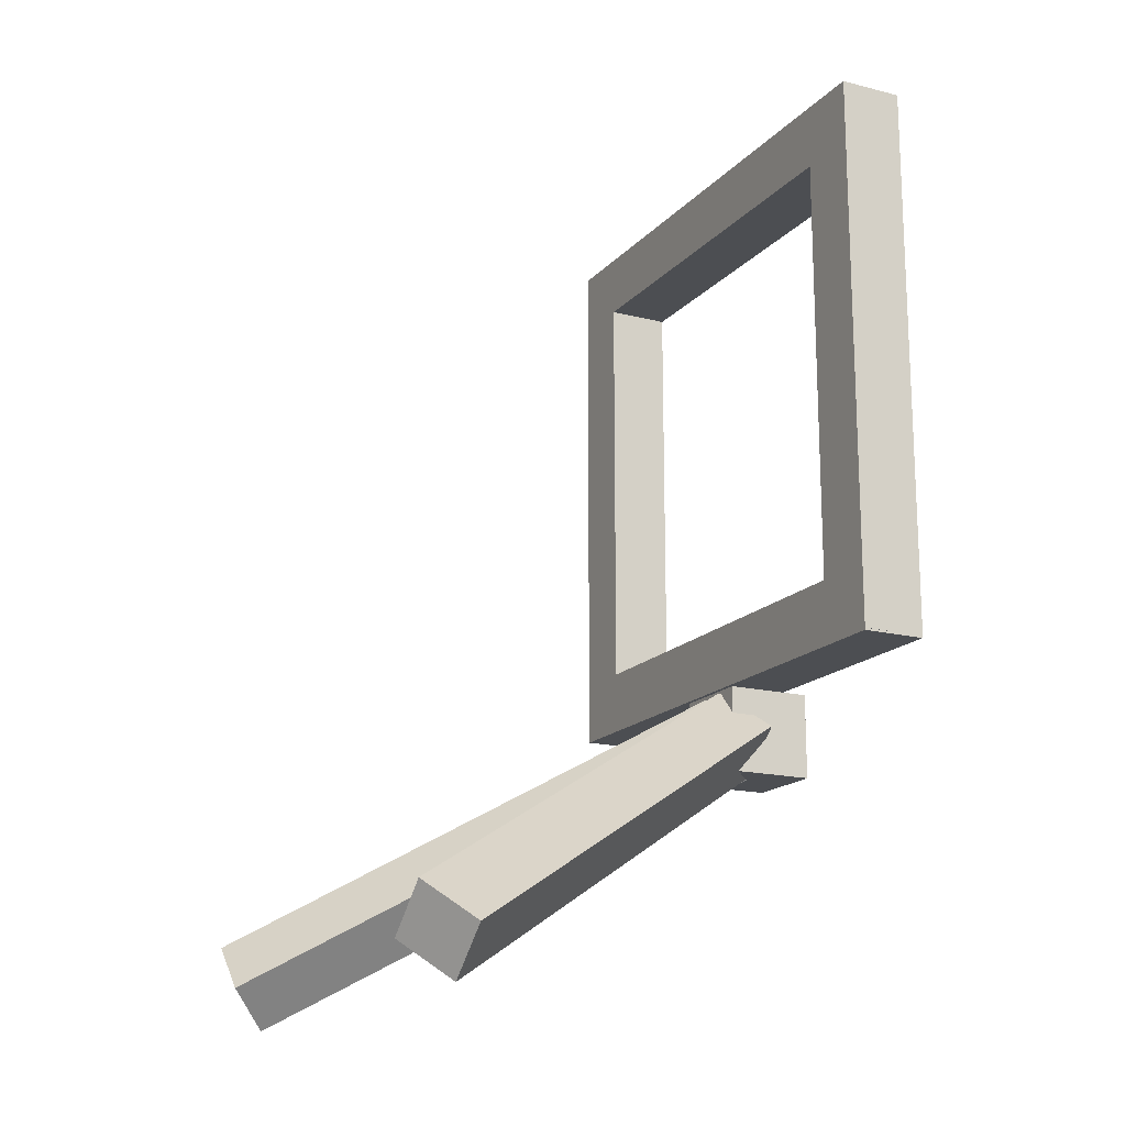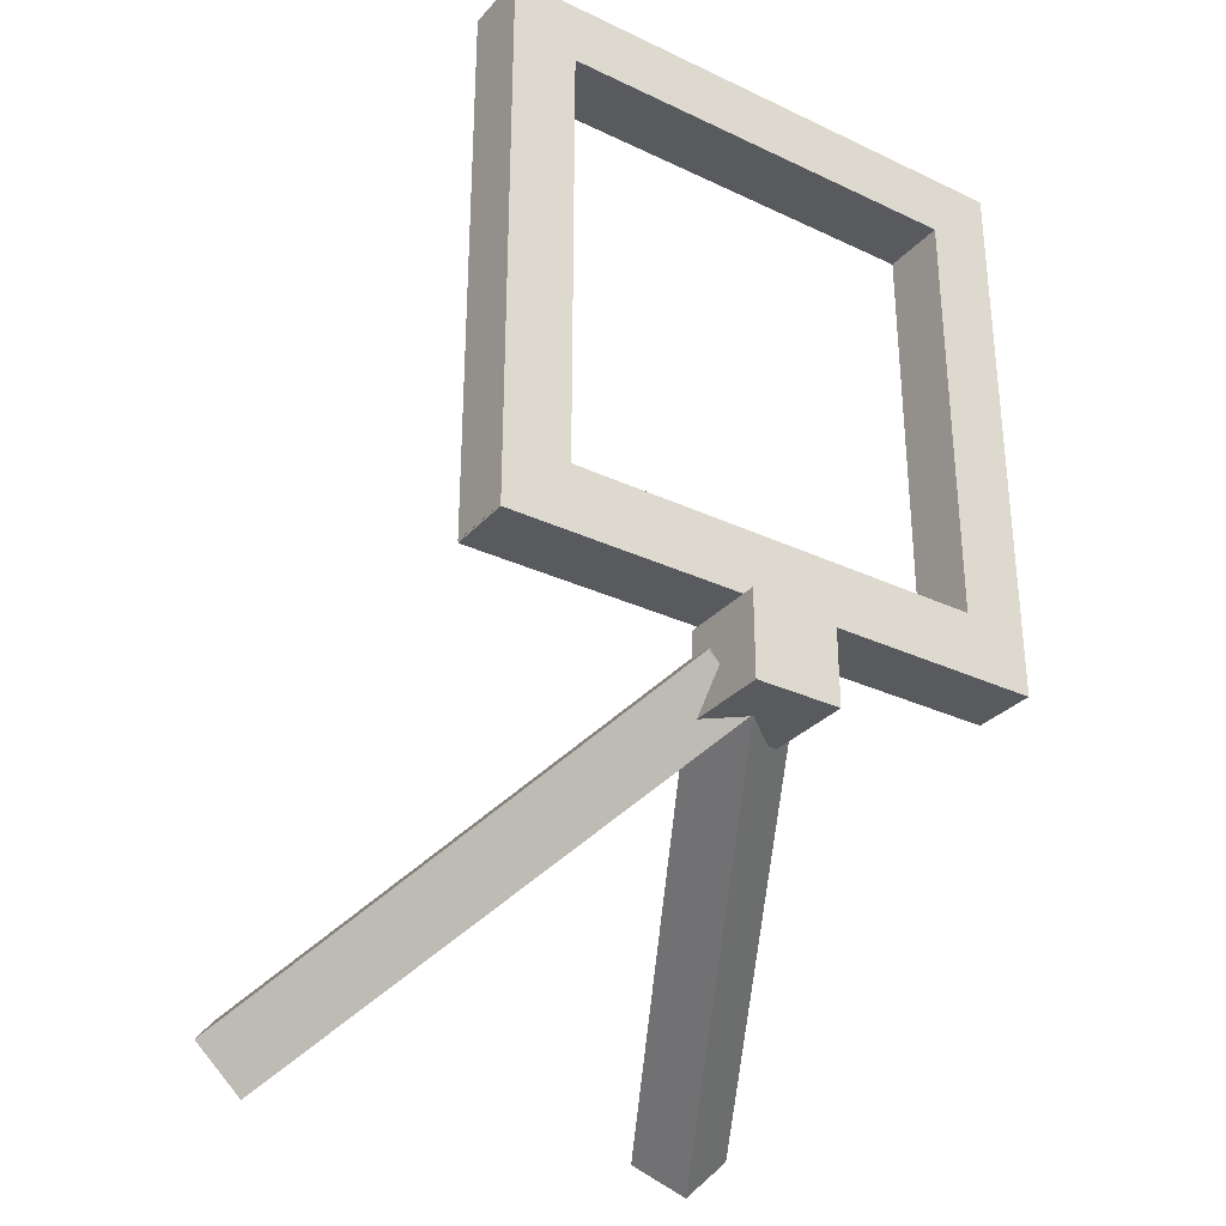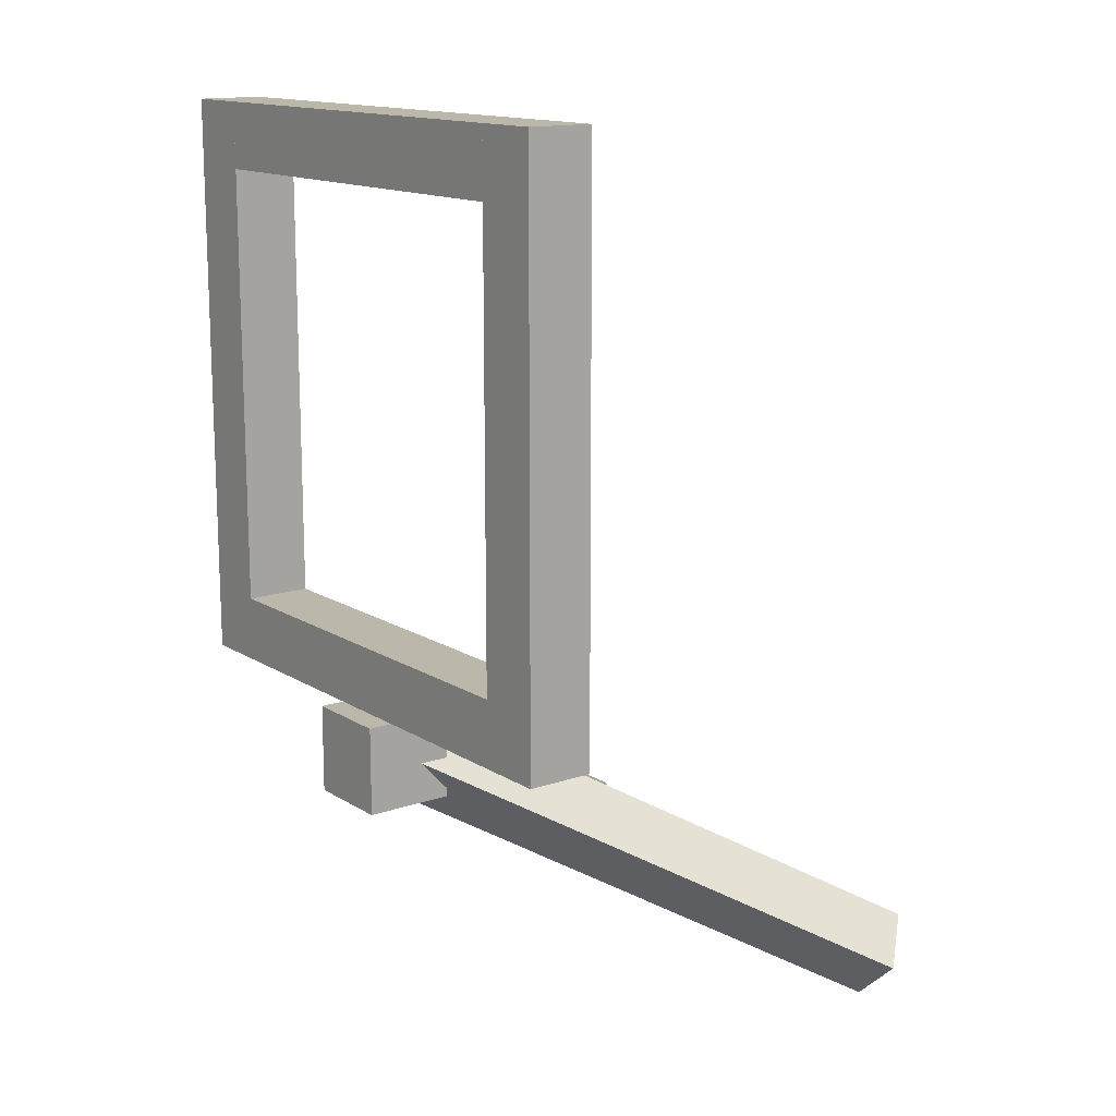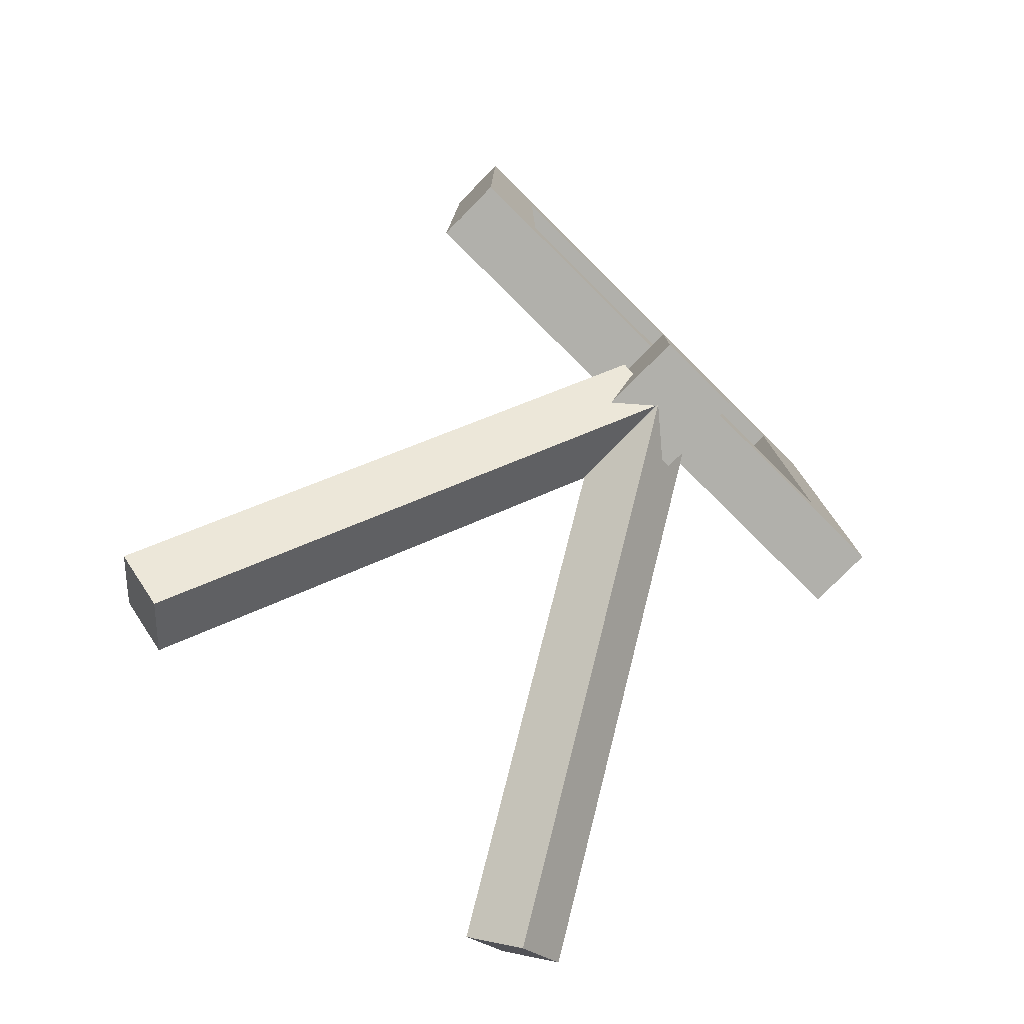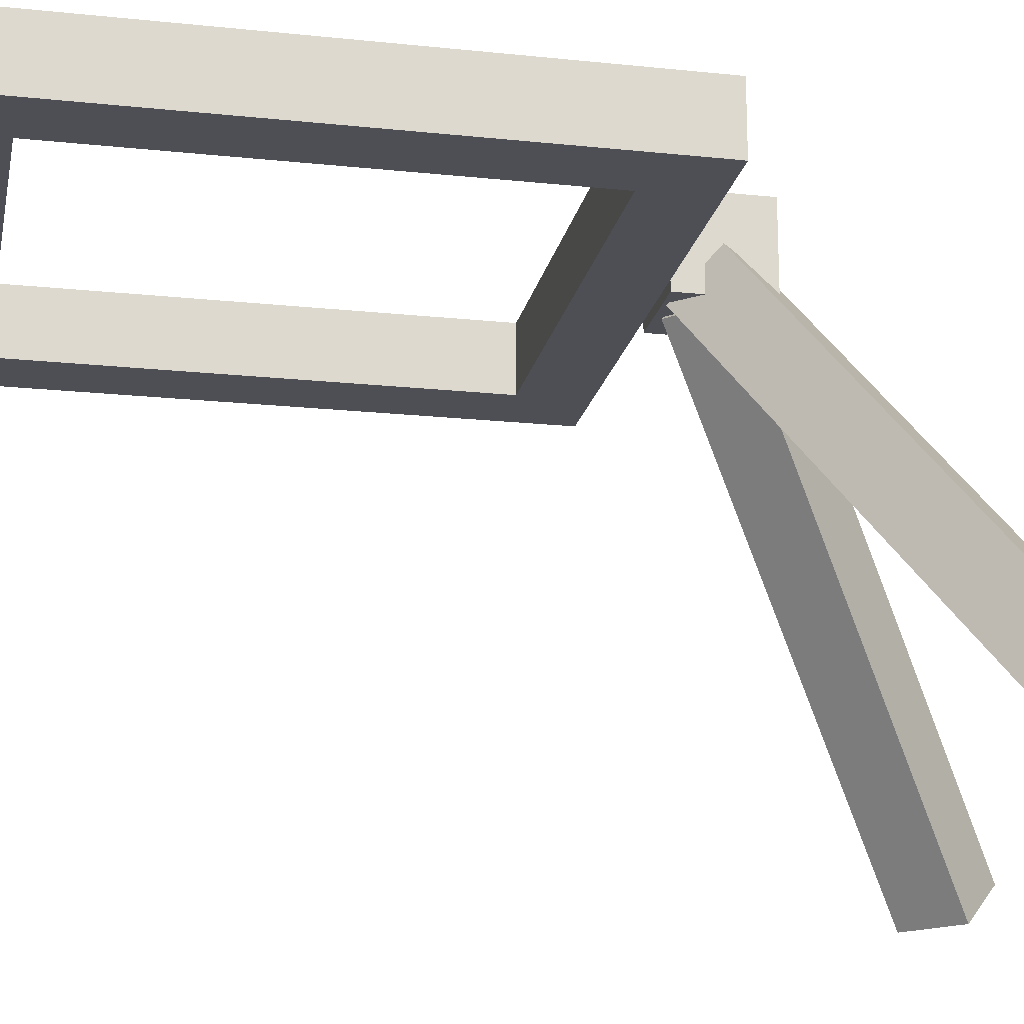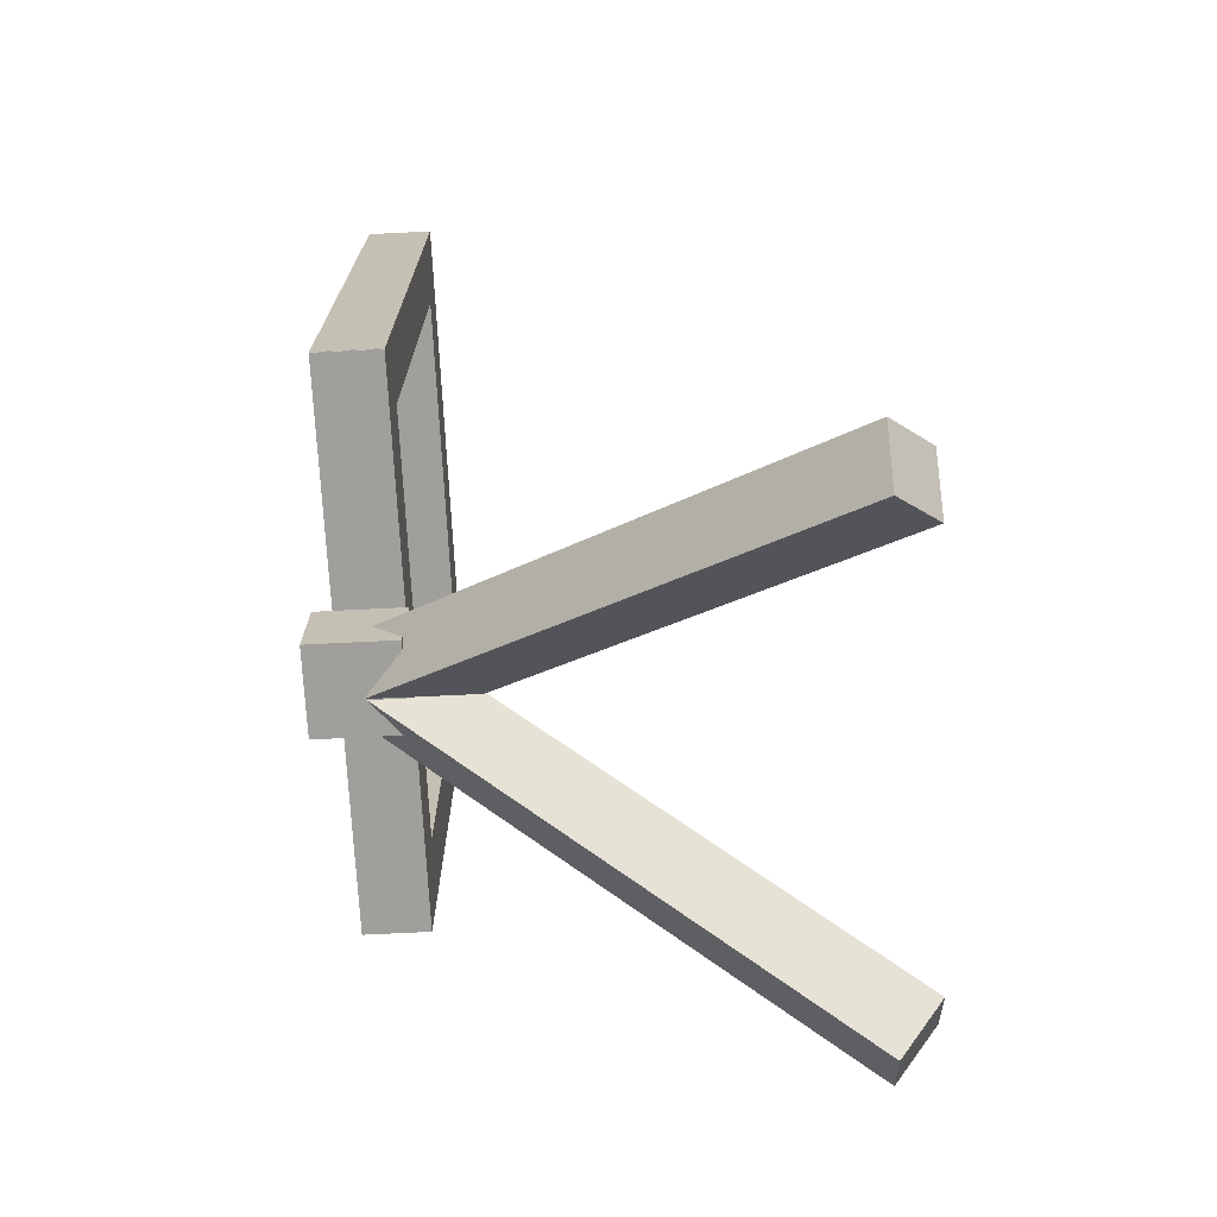
<metadata>
{"format":"obj","ext":"obj","renderer":"f3d","projection":"perspective","resolution":1024,"background":"white","views":[{"elev":-16.8,"azim":63.0,"up":"+Z"},{"elev":-30.9,"azim":146.0,"up":"+Z"},{"elev":14.4,"azim":-127.0,"up":"+Z"},{"elev":-78.4,"azim":135.4,"up":"+Z"},{"elev":-18.4,"azim":78.5,"up":"+Y"},{"elev":-71.2,"azim":-87.1,"up":"+Z"}]}
</metadata>
<code>
o 立方体.013_立方体.010
v -0.485 -0.08709 -0.65
v -0.485 0.06291 -0.65
v -0.485 -0.08709 0.65
v -0.485 0.06291 0.65
v -0.635 -0.08709 -0.65
v -0.635 0.06291 -0.65
v -0.635 -0.08709 0.65
v -0.635 0.06291 0.65
f 2 3 1
f 4 7 3
f 8 5 7
f 6 1 5
f 7 1 3
f 4 6 8
f 2 4 3
f 4 8 7
f 8 6 5
f 6 2 1
f 7 5 1
f 4 2 6
o 立方体.014_立方体.011
v -0.6345 -0.08709 -0.655
v -0.6345 0.06291 -0.655
v 0.6345 -0.08709 -0.655
v 0.6345 0.06291 -0.655
v -0.6345 -0.08709 -0.505
v -0.6345 0.06291 -0.505
v 0.6345 -0.08709 -0.505
v 0.6345 0.06291 -0.505
f 10 11 9
f 12 15 11
f 16 13 15
f 14 9 13
f 15 9 11
f 12 14 16
f 10 12 11
f 12 16 15
f 16 14 13
f 14 10 9
f 15 13 9
f 12 10 14
o 立方体.015_立方体.016
v 0.635 -0.08709 -0.65
v 0.635 0.06291 -0.65
v 0.635 -0.08709 0.65
v 0.635 0.06291 0.65
v 0.485 -0.08709 -0.65
v 0.485 0.06291 -0.65
v 0.485 -0.08709 0.65
v 0.485 0.06291 0.65
f 18 19 17
f 20 23 19
f 24 21 23
f 22 17 21
f 23 17 19
f 20 22 24
f 18 20 19
f 20 24 23
f 24 22 21
f 22 18 17
f 23 21 17
f 20 18 22
o 立方体.016_立方体.017
v -0.6345 -0.08709 0.5031
v -0.6345 0.06291 0.5031
v 0.6345 -0.08709 0.5031
v 0.6345 0.06291 0.5031
v -0.6345 -0.08709 0.6531
v -0.6345 0.06291 0.6531
v 0.6345 -0.08709 0.6531
v 0.6345 0.06291 0.6531
f 26 27 25
f 28 31 27
f 32 29 31
f 30 25 29
f 31 25 27
f 28 30 32
f 26 28 27
f 28 32 31
f 32 30 29
f 30 26 25
f 31 29 25
f 28 26 30
o 立方体.001_立方体.018
v -0.4378 -1.095 -1.357
v -0.5174 -1.002 -1.443
v 0.1002 -0.1034 -0.7765
v 0.02054 -0.009779 -0.8625
v -0.5478 -1.095 -1.256
v -0.6275 -1.002 -1.342
v -0.009869 -0.1034 -0.6746
v -0.08952 -0.009779 -0.7606
f 33 36 35
f 36 39 35
f 39 38 37
f 38 33 37
f 39 33 35
f 36 38 40
f 33 34 36
f 36 40 39
f 39 40 38
f 38 34 33
f 39 37 33
f 36 34 38
o 立方体.002_立方体.019
v 0.5845 -1.092 -1.25
v 0.6641 -0.998 -1.336
v 0.04654 -0.09978 -0.6691
v 0.1262 -0.006199 -0.7551
v 0.4744 -1.092 -1.352
v 0.5541 -0.998 -1.438
v -0.06352 -0.09978 -0.771
v 0.01613 -0.006199 -0.857
f 42 43 41
f 44 47 43
f 48 45 47
f 46 41 45
f 47 41 43
f 44 46 48
f 42 44 43
f 44 48 47
f 48 46 45
f 46 42 41
f 47 45 41
f 44 42 46
o 立方体_立方体.020
v 0.1 -0.0956 -0.8636
v 0.1 0.1044 -0.8636
v 0.1 -0.0956 -0.6636
v 0.1 0.1044 -0.6636
v -0.1 -0.0956 -0.8636
v -0.1 0.1044 -0.8636
v -0.1 -0.0956 -0.6636
v -0.1 0.1044 -0.6636
f 50 51 49
f 52 55 51
f 56 53 55
f 54 49 53
f 55 49 51
f 52 54 56
f 50 52 51
f 52 56 55
f 56 54 53
f 54 50 49
f 55 53 49
f 52 50 54

</code>
